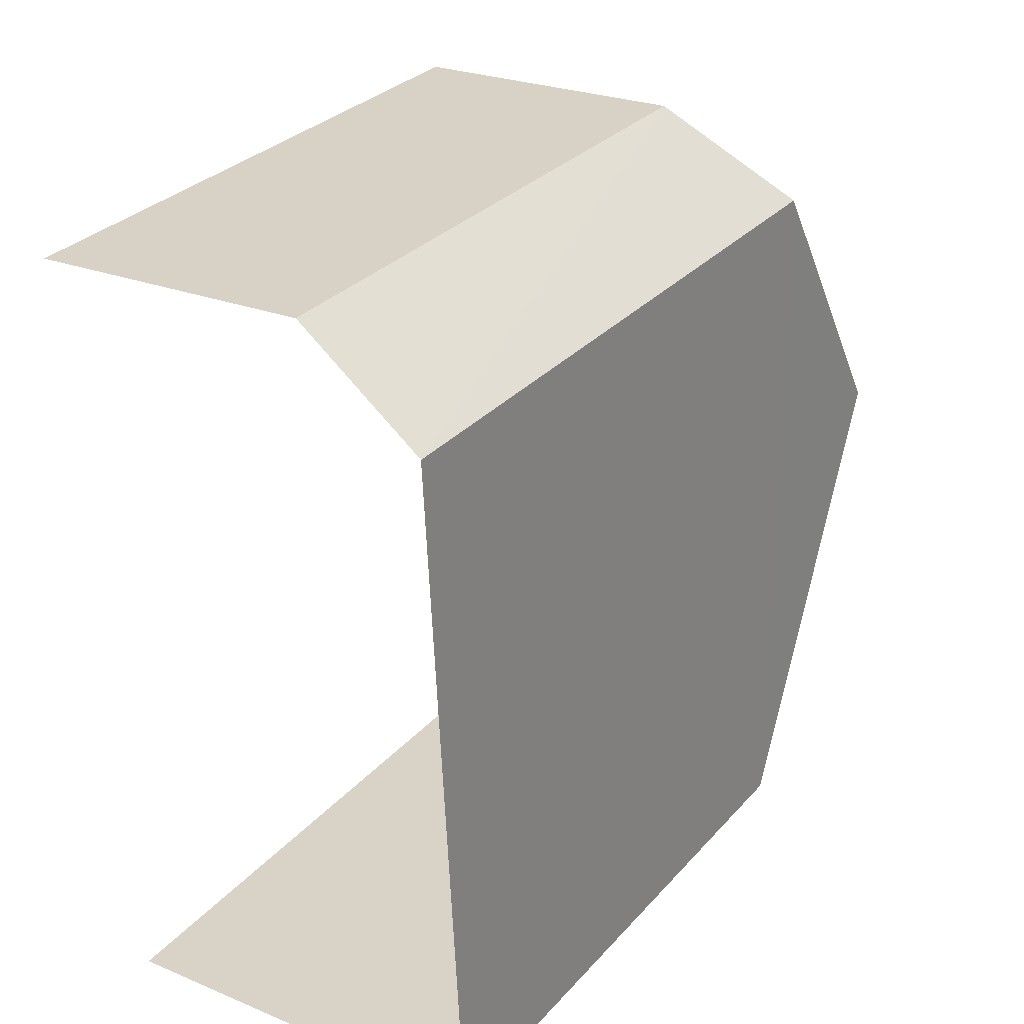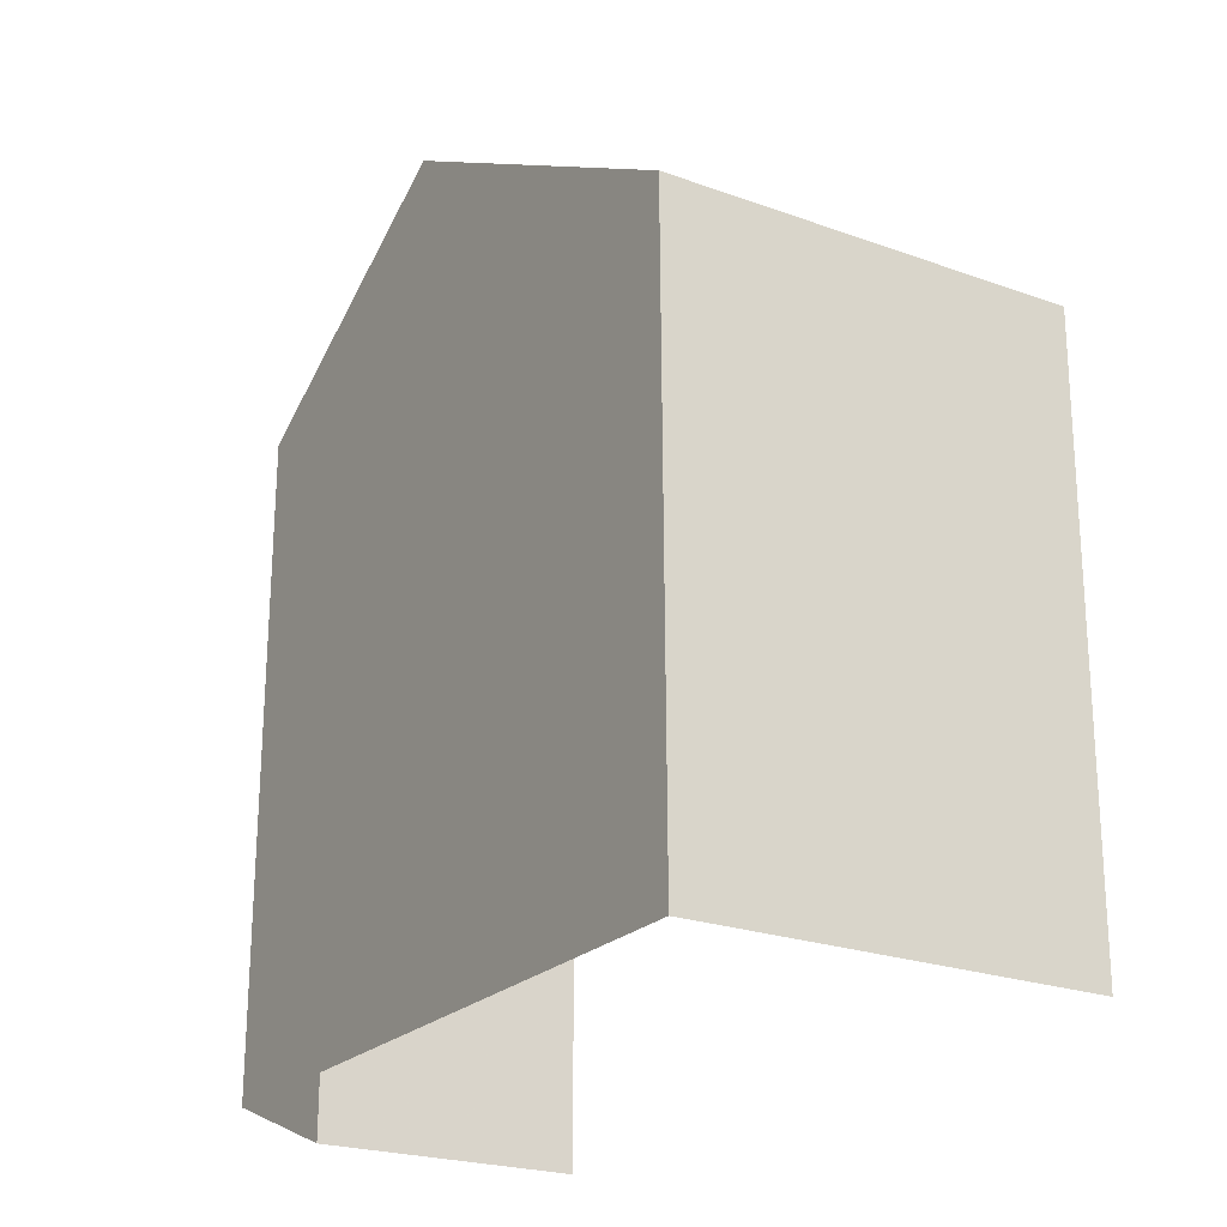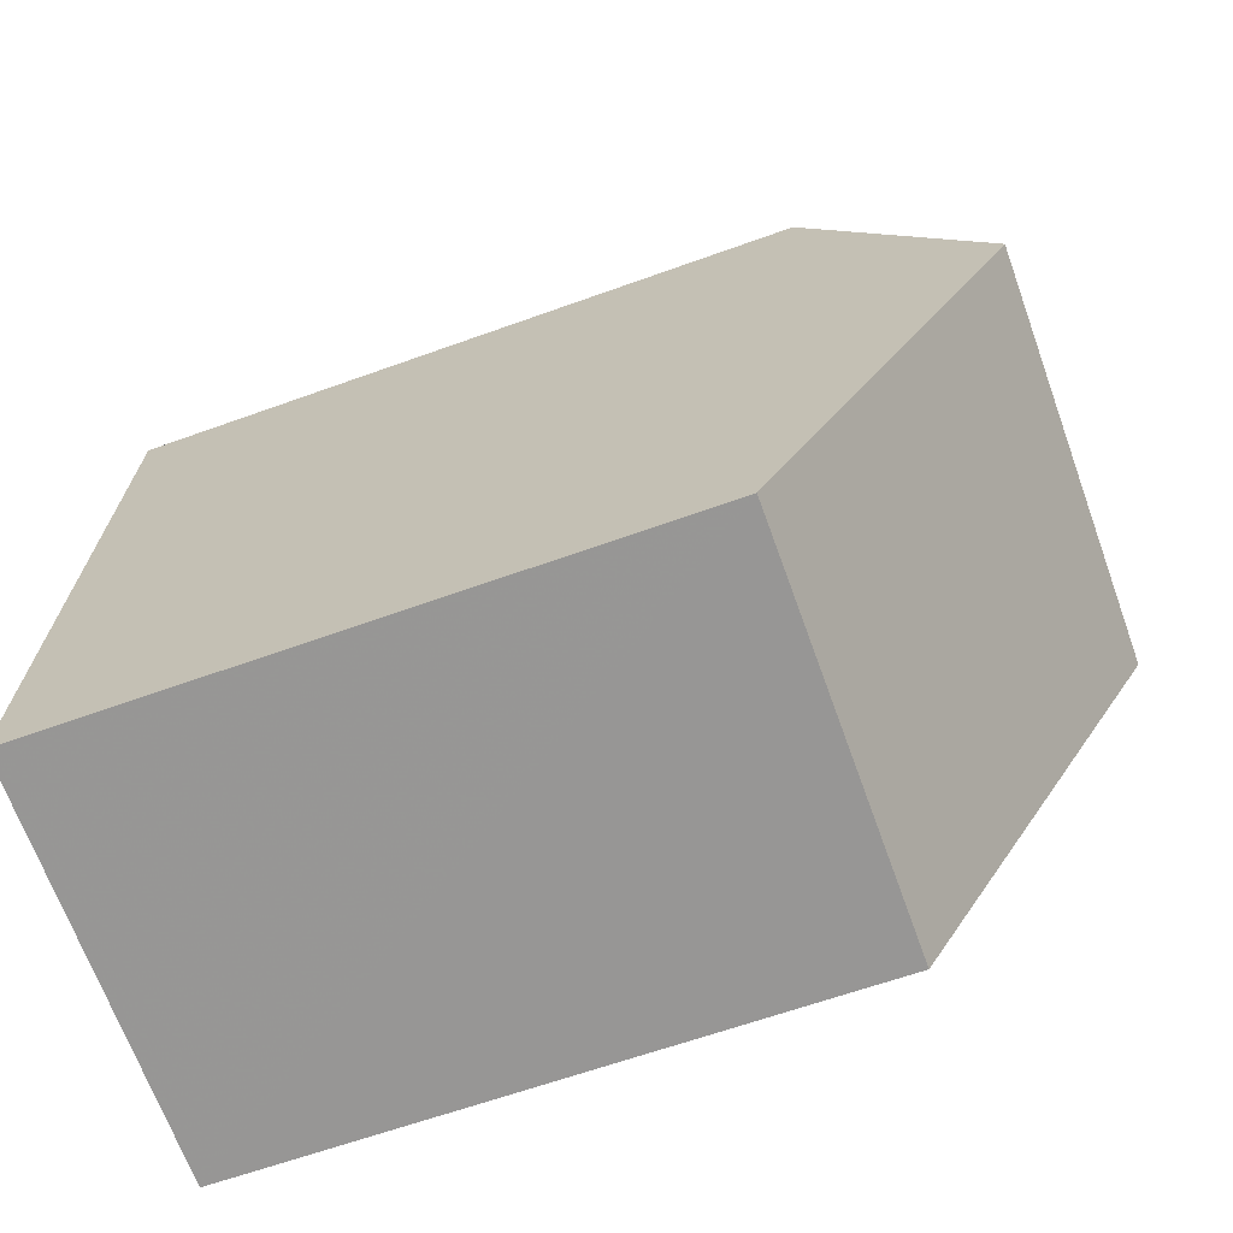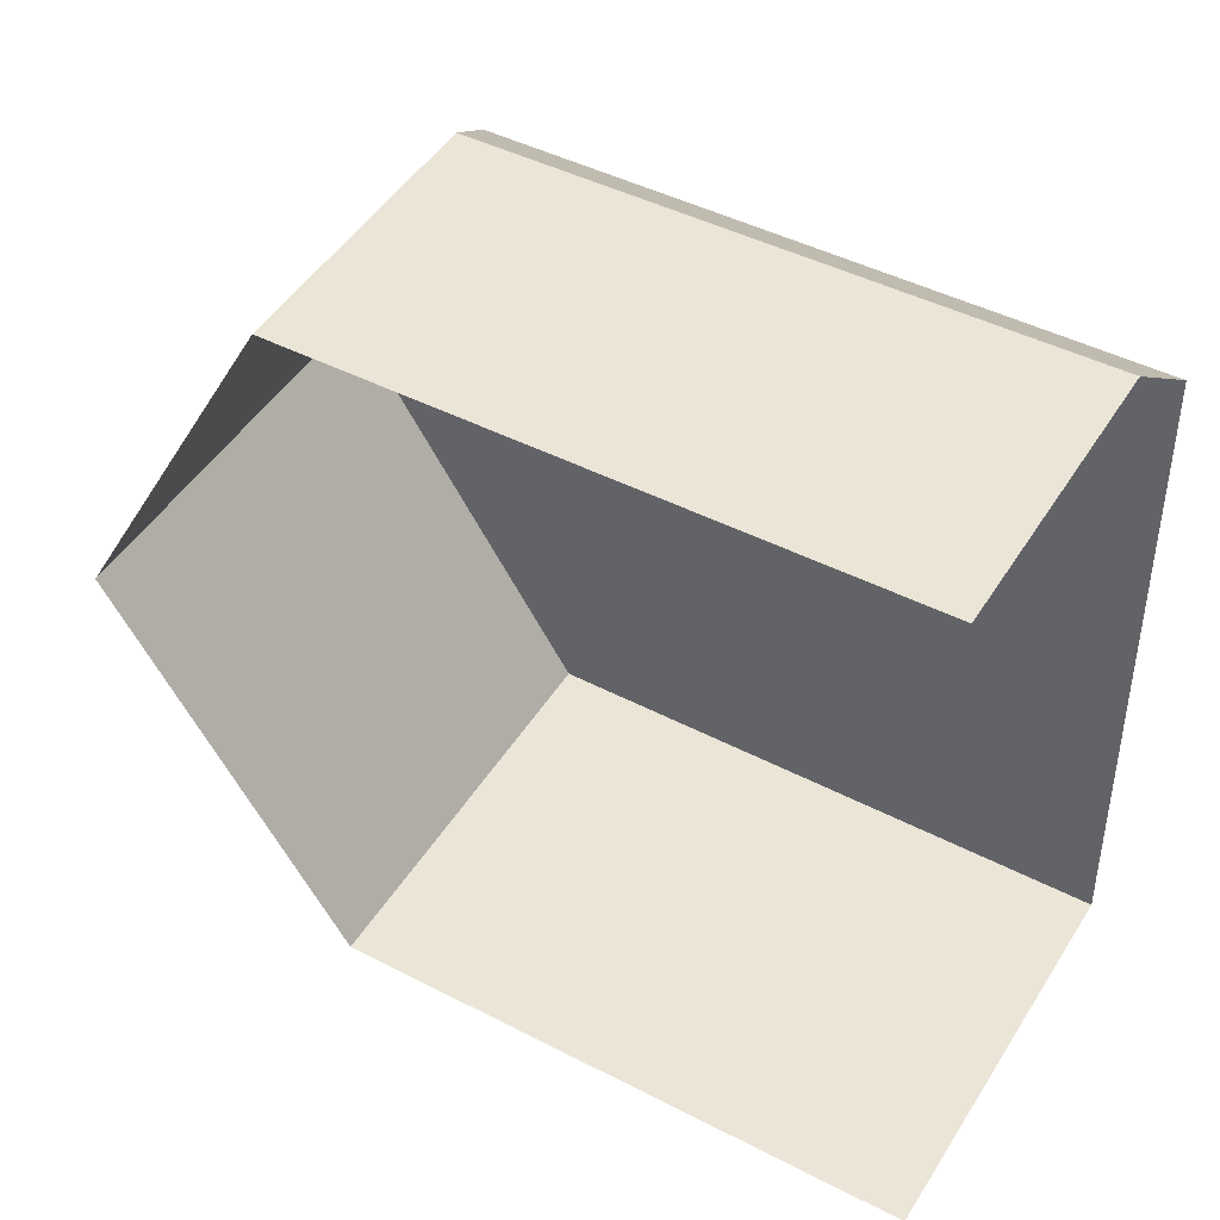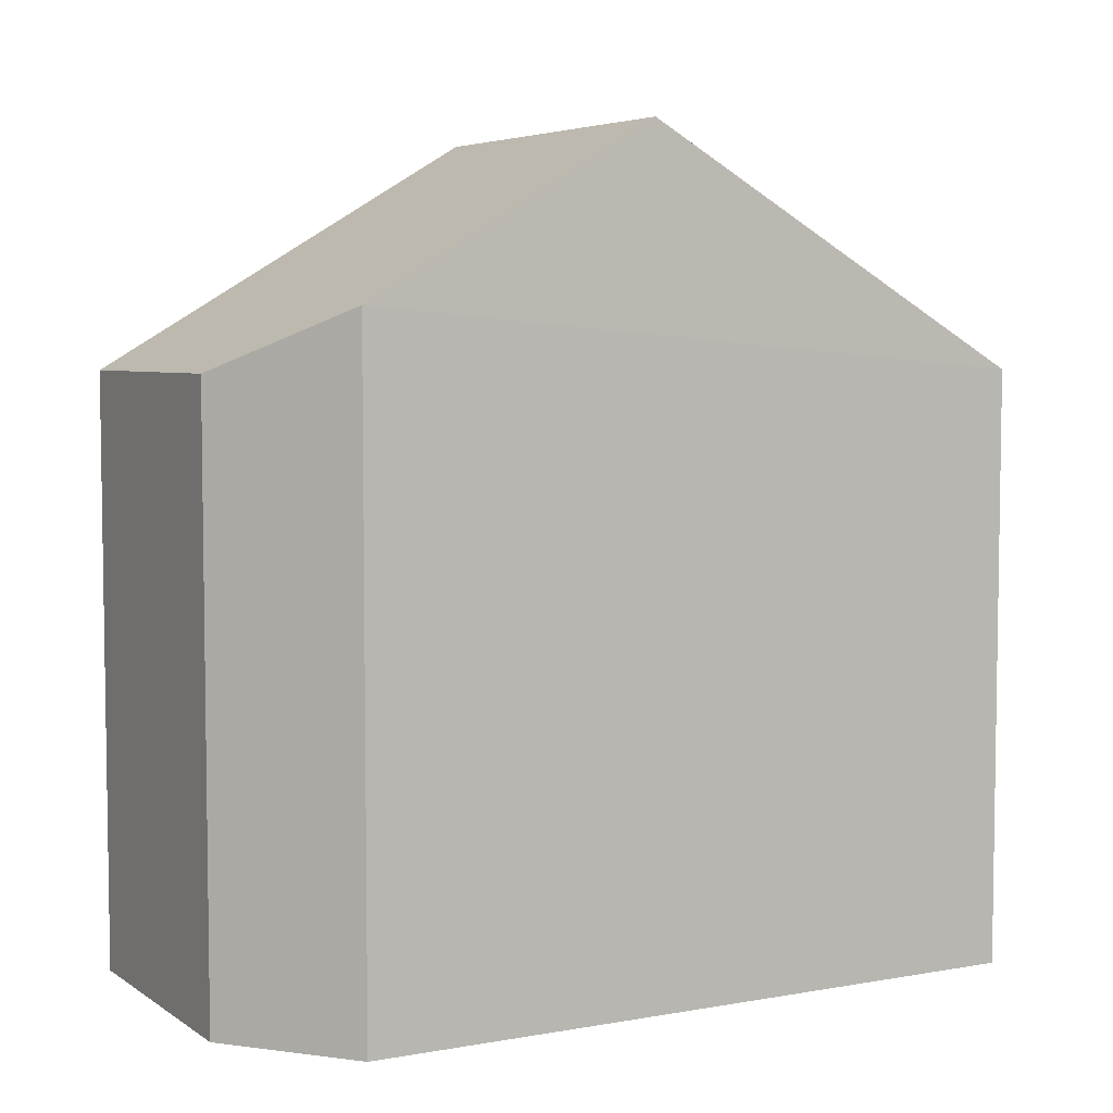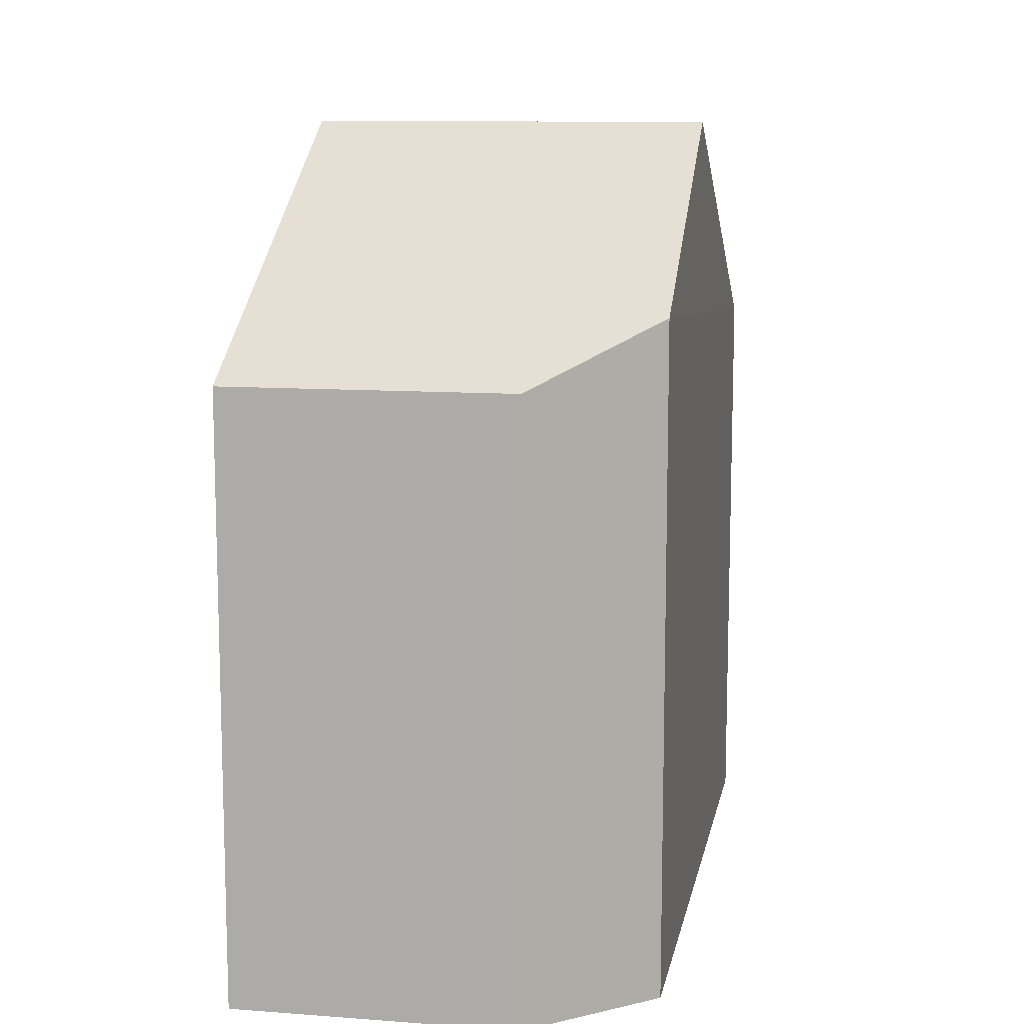
<metadata>
{"format":"obj","ext":"obj","renderer":"f3d","projection":"perspective","resolution":1024,"background":"white","views":[{"elev":30.1,"azim":-146.6,"up":"+Y"},{"elev":-23.2,"azim":-34.5,"up":"+Z"},{"elev":-65.5,"azim":-70.0,"up":"+Y"},{"elev":45.1,"azim":121.0,"up":"+Y"},{"elev":5.2,"azim":-121.4,"up":"+Z"},{"elev":10.9,"azim":-172.3,"up":"+Z"}]}
</metadata>
<code>
v -3.737e+05 -1.054e+05 20.84
v -3.737e+05 -1.054e+05 20.84
v -3.737e+05 -1.054e+05 20.84
v -3.737e+05 -1.054e+05 20.84
v -3.737e+05 -1.054e+05 20.84
v -3.737e+05 -1.054e+05 27.23
v -3.737e+05 -1.054e+05 27.23
v -3.737e+05 -1.054e+05 29.68
v -3.737e+05 -1.054e+05 29.68
v -3.737e+05 -1.054e+05 27.86
v -3.737e+05 -1.054e+05 27.23
v -3.737e+05 -1.054e+05 27.23
f 1 2 3
f 1 3 4
f 2 5 3
f 2 1 7
f 7 11 8
f 7 1 11
f 6 7 8
f 9 6 8
f 9 8 10
f 8 11 12
f 8 12 10
f 12 11 1
f 4 12 1
f 6 5 2
f 7 6 2
f 10 3 6
f 10 6 9
f 3 5 6
f 12 4 3
f 10 12 3

</code>
